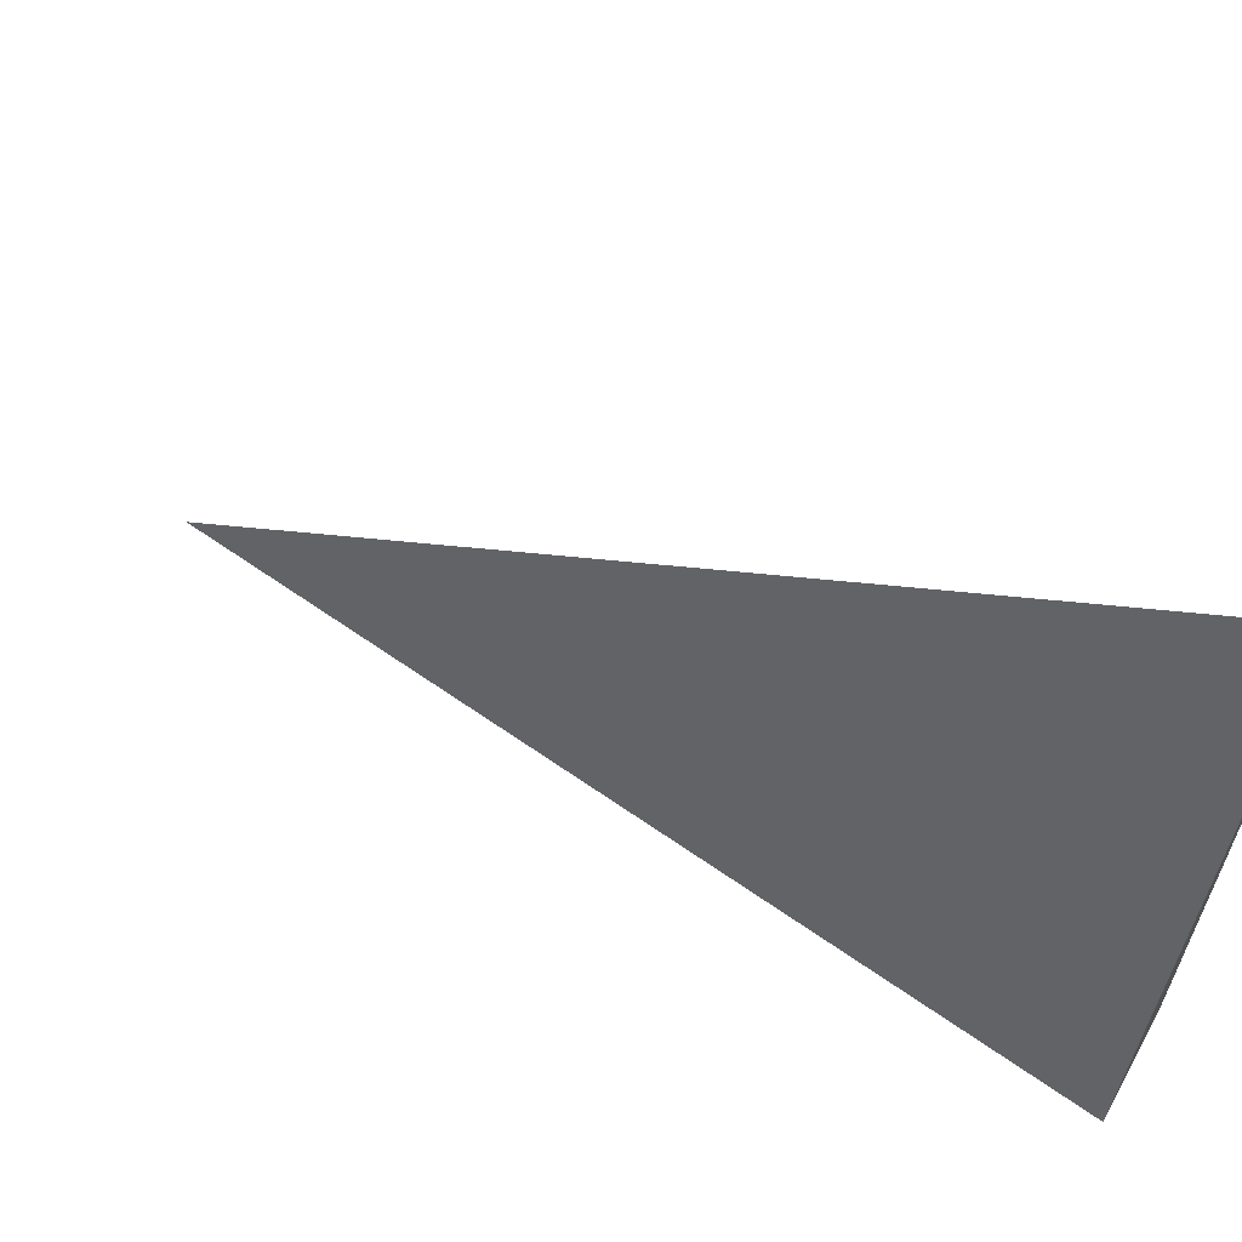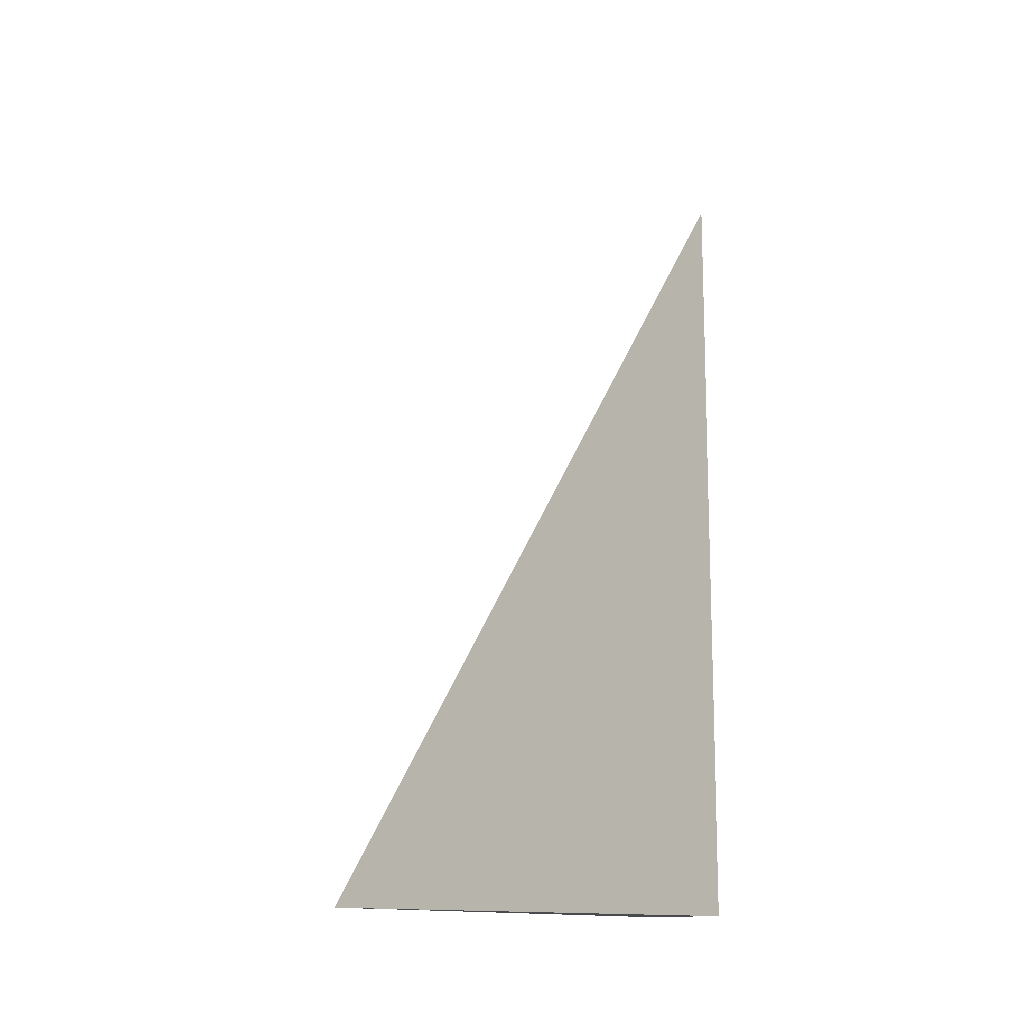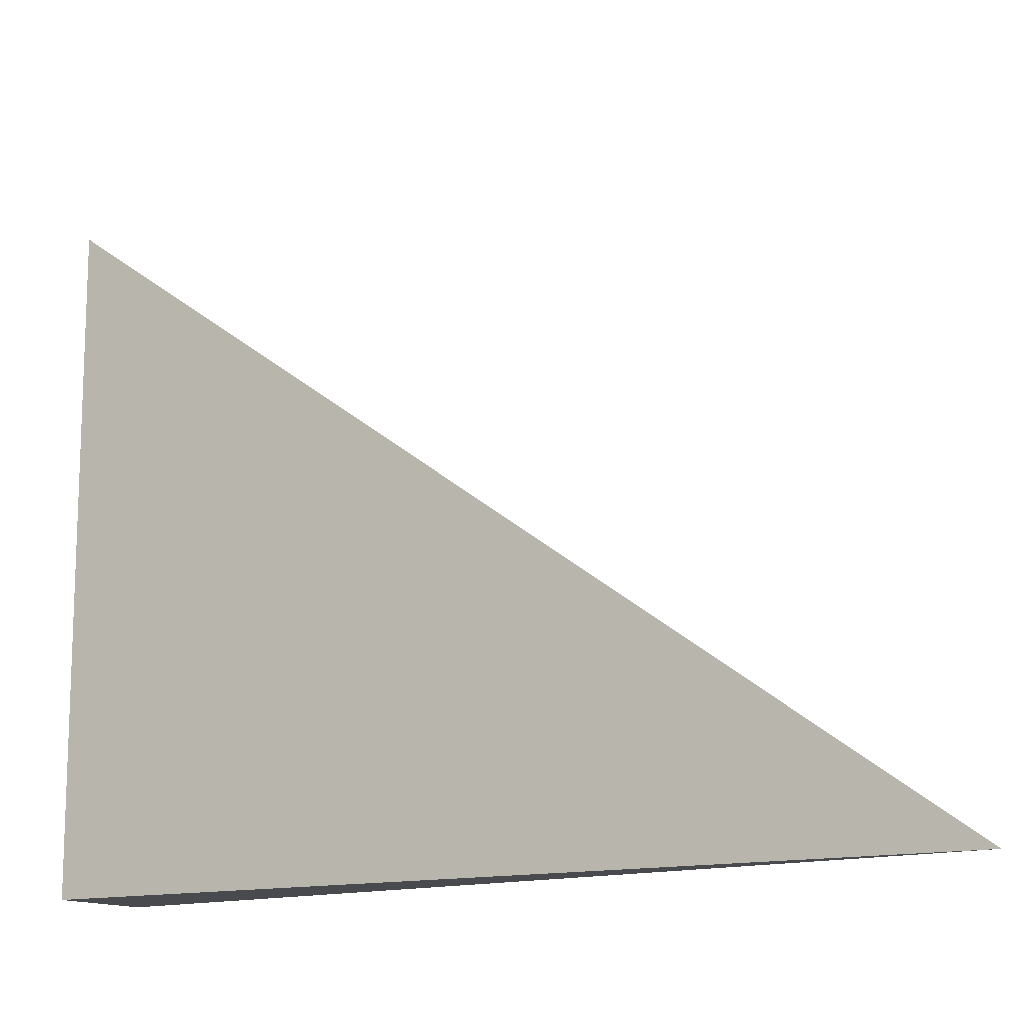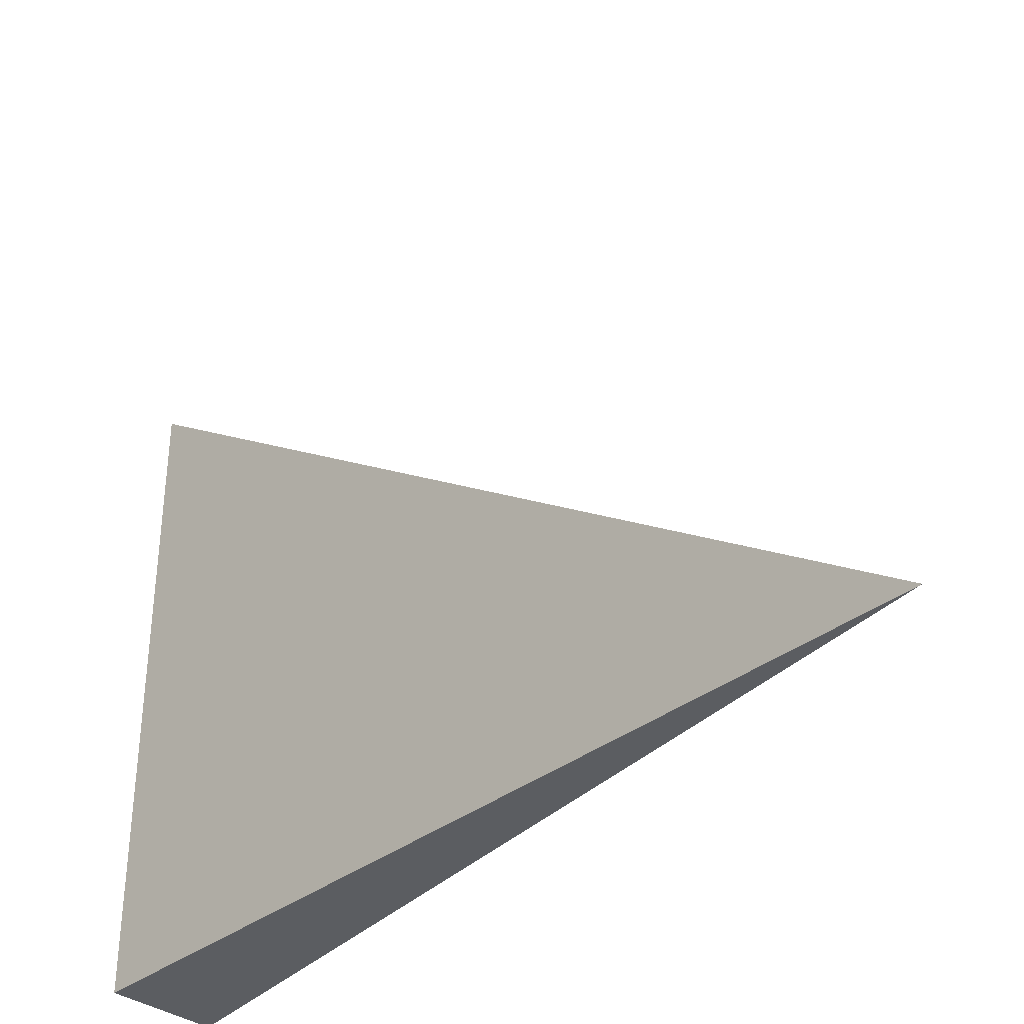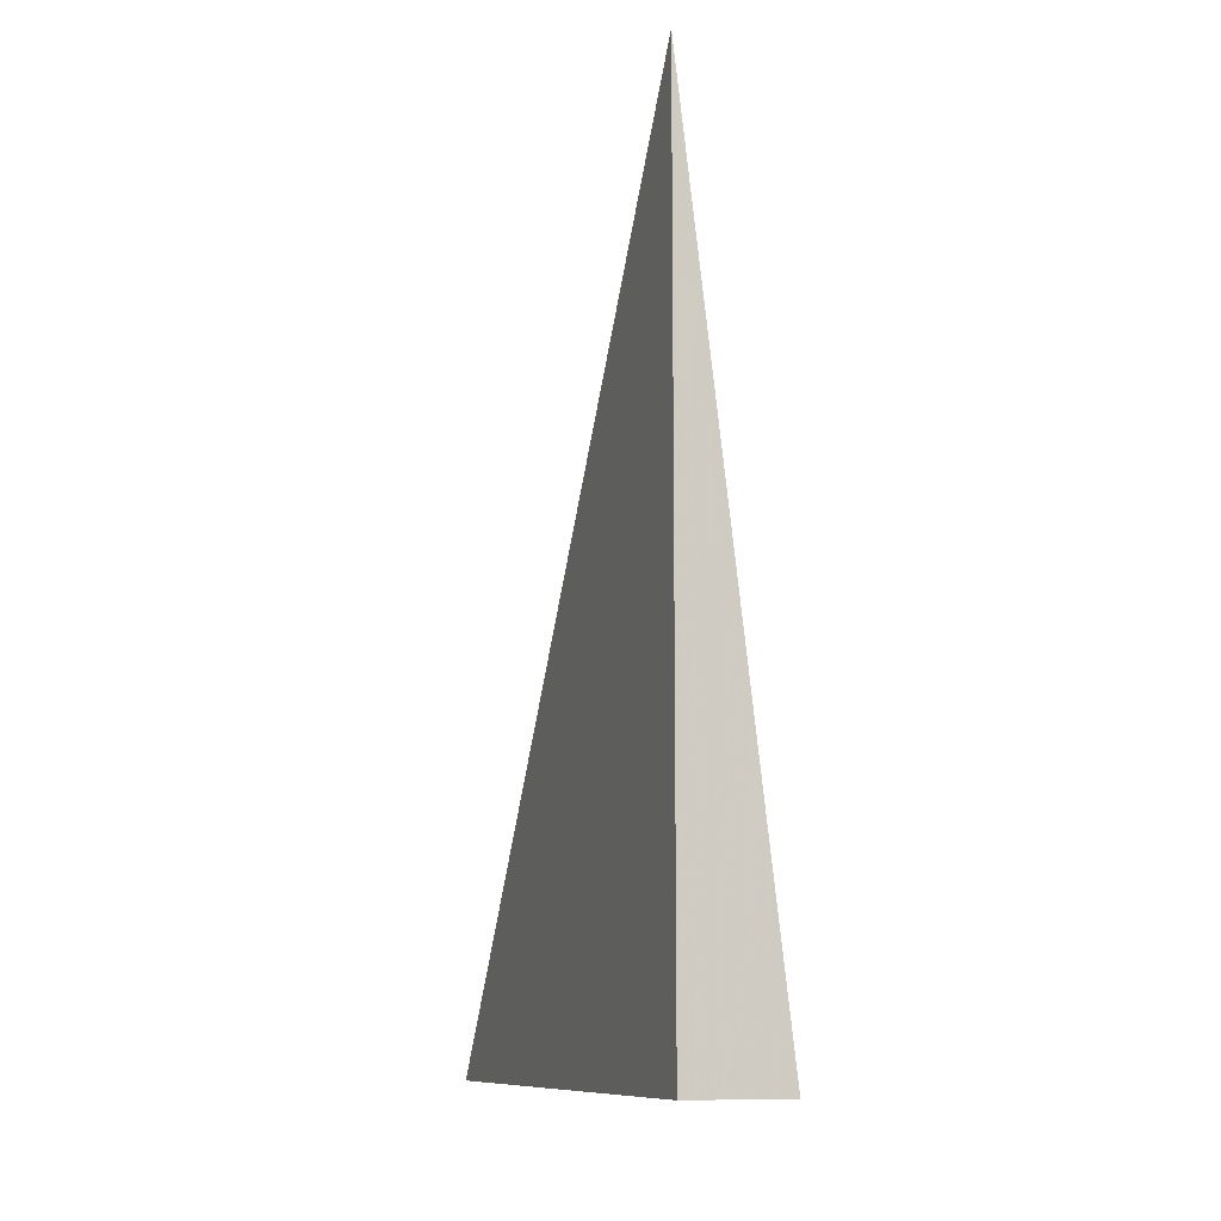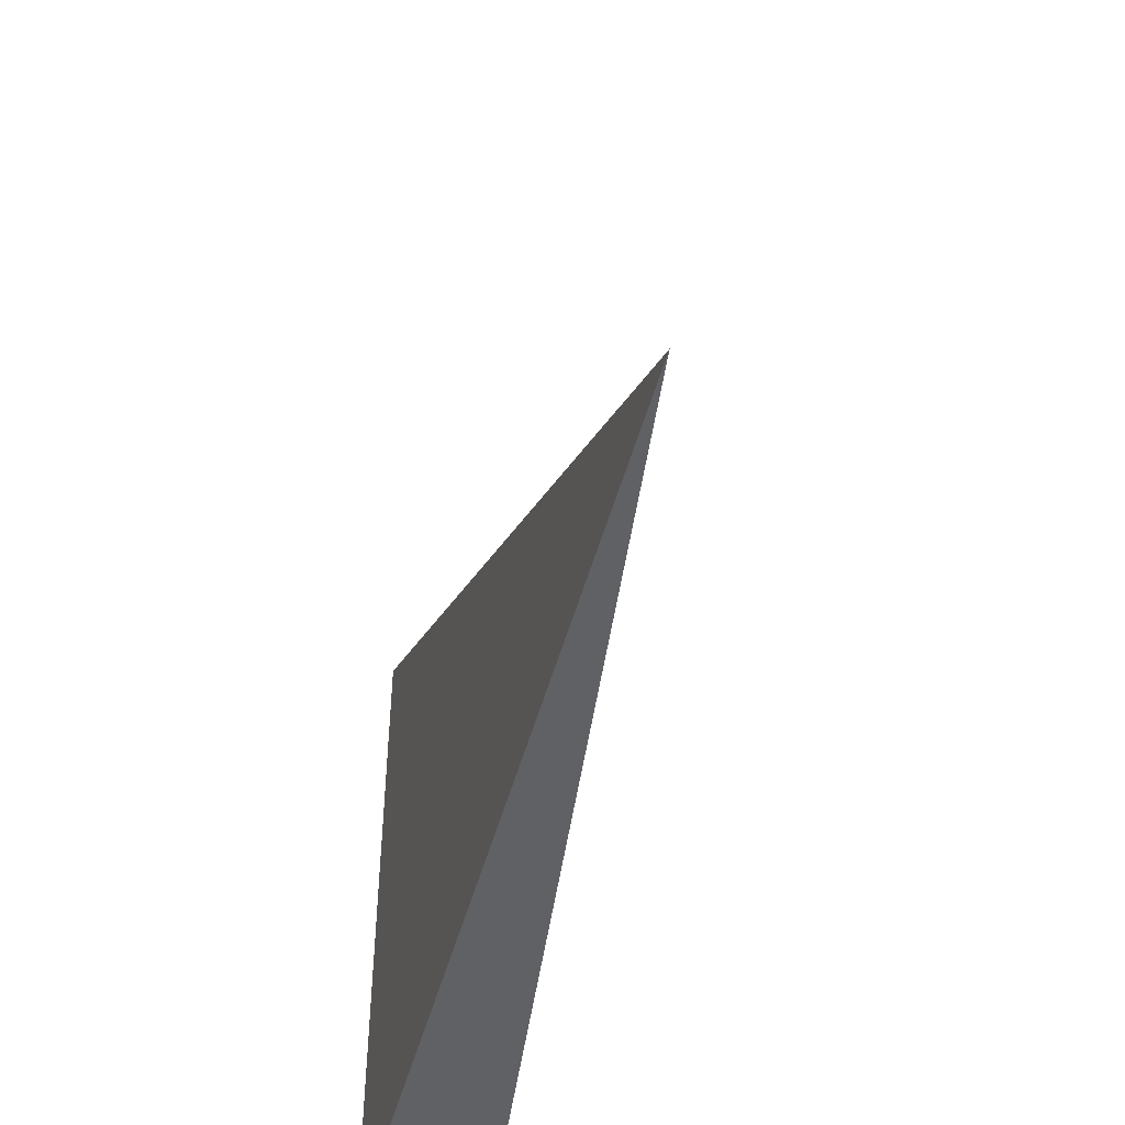
<metadata>
{"format":"obj","ext":"obj","renderer":"f3d","projection":"perspective","resolution":1024,"background":"white","views":[{"elev":61.9,"azim":119.0,"up":"+Y"},{"elev":-13.2,"azim":-138.9,"up":"+Z"},{"elev":-13.3,"azim":-58.0,"up":"+Y"},{"elev":-35.6,"azim":-44.1,"up":"+Y"},{"elev":-10.5,"azim":-18.8,"up":"+Z"},{"elev":-48.5,"azim":-14.7,"up":"+Y"}]}
</metadata>
<code>
v -0.03802 -0.2284 -0.3243
v 0.1141 -0.2284 -0.3243
v -0.03802 0.6851 -0.3243
v -0.03802 -0.2284 0.9728
v -0.03802 0.2284 -0.3243
v 0.03802 0.2284 -0.3243
v 0.03802 -0.2284 -0.3243
v 0.03802 -0.2284 0.3243
v -0.03802 -0.2284 0.3243
v -0.03802 0.2284 0.3243
v -0.03802 -1.388e-17 -0.3243
v -3.469e-18 -1.388e-17 -0.3243
v -3.469e-18 -0.2284 -0.3243
v -0.03802 0.4568 -0.3243
v -3.469e-18 0.4568 -0.3243
v -3.469e-18 0.2284 -0.3243
v 0.07604 -1.388e-17 -0.3243
v 0.07604 -0.2284 -0.3243
v 0.03802 -1.388e-17 -0.3243
v -3.469e-18 -0.2284 -2.776e-17
v -0.03802 -0.2284 -2.776e-17
v 0.07604 -0.2284 -2.776e-17
v 0.03802 -0.2284 -2.776e-17
v -3.469e-18 -0.2284 0.6486
v -0.03802 -0.2284 0.6486
v -3.469e-18 -0.2284 0.3243
v -0.03802 0.2284 -2.776e-17
v -0.03802 0.4568 -2.776e-17
v -0.03802 -1.388e-17 -2.776e-17
v -0.03802 -1.388e-17 0.6486
v -0.03802 -1.388e-17 0.3243
v 0.03802 -1.388e-17 -2.776e-17
v -3.469e-18 0.2284 -2.776e-17
v -3.469e-18 -1.388e-17 0.3243
v -0.03802 -0.1142 -0.3243
v -0.01901 -0.1142 -0.3243
v -0.01901 -0.2284 -0.3243
v -0.03802 0.1142 -0.3243
v -0.01901 0.1142 -0.3243
v -0.01901 -1.388e-17 -0.3243
v 0.01901 -0.1142 -0.3243
v 0.01901 -0.2284 -0.3243
v -3.469e-18 -0.1142 -0.3243
v -0.03802 0.3426 -0.3243
v -0.01901 0.3426 -0.3243
v -0.01901 0.2284 -0.3243
v -0.03802 0.5709 -0.3243
v -0.01901 0.5709 -0.3243
v -0.01901 0.4568 -0.3243
v 0.01901 0.3426 -0.3243
v 0.01901 0.2284 -0.3243
v -3.469e-18 0.3426 -0.3243
v 0.05703 0.1142 -0.3243
v 0.05703 -1.388e-17 -0.3243
v 0.03802 0.1142 -0.3243
v 0.09505 -0.1142 -0.3243
v 0.09505 -0.2284 -0.3243
v 0.07604 -0.1142 -0.3243
v 0.05703 -0.2284 -0.3243
v 0.03802 -0.1142 -0.3243
v 0.05703 -0.1142 -0.3243
v -3.469e-18 0.1142 -0.3243
v 0.01901 0.1142 -0.3243
v 0.01901 -1.388e-17 -0.3243
v -0.01901 -0.2284 -0.1621
v -0.03802 -0.2284 -0.1621
v 0.01901 -0.2284 -0.1621
v -3.469e-18 -0.2284 -0.1621
v -0.01901 -0.2284 0.1621
v -0.03802 -0.2284 0.1621
v -0.01901 -0.2284 -2.776e-17
v 0.05703 -0.2284 -0.1621
v 0.03802 -0.2284 -0.1621
v 0.09505 -0.2284 -0.1621
v 0.07604 -0.2284 -0.1621
v 0.05703 -0.2284 0.1621
v 0.03802 -0.2284 0.1621
v 0.05703 -0.2284 -2.776e-17
v 0.01901 -0.2284 0.4864
v -3.469e-18 -0.2284 0.4864
v 0.01901 -0.2284 0.3243
v -0.01901 -0.2284 0.8107
v -0.03802 -0.2284 0.8107
v -0.01901 -0.2284 0.6486
v -0.03802 -0.2284 0.4864
v -0.01901 -0.2284 0.3243
v -0.01901 -0.2284 0.4864
v 0.01901 -0.2284 -2.776e-17
v 0.01901 -0.2284 0.1621
v -3.469e-18 -0.2284 0.1621
v -0.03802 0.4568 -0.1621
v -0.03802 0.5709 -0.1621
v -0.03802 0.2284 -0.1621
v -0.03802 0.3426 -0.1621
v -0.03802 0.2284 0.1621
v -0.03802 0.3426 0.1621
v -0.03802 0.3426 -2.776e-17
v -0.03802 -1.388e-17 -0.1621
v -0.03802 0.1142 -0.1621
v -0.03802 -0.1142 -0.1621
v -0.03802 -0.1142 0.1621
v -0.03802 -0.1142 -2.776e-17
v -0.03802 -0.1142 0.4864
v -0.03802 -0.1142 0.3243
v -0.03802 -0.1142 0.8107
v -0.03802 -0.1142 0.6486
v -0.03802 0.1142 0.4864
v -0.03802 0.1142 0.3243
v -0.03802 -1.388e-17 0.4864
v -0.03802 0.1142 -2.776e-17
v -0.03802 -1.388e-17 0.1621
v -0.03802 0.1142 0.1621
v 0.07604 -0.1142 -0.1621
v 0.03802 0.1142 -0.1621
v 0.05703 -1.388e-17 -0.1621
v 0.03802 -0.1142 0.1621
v 0.05703 -0.1142 -2.776e-17
v -3.469e-18 0.3426 -0.1621
v 0.01901 0.2284 -0.1621
v -0.01901 0.4568 -0.1621
v -0.01901 0.2284 0.1621
v -0.01901 0.3426 -2.776e-17
v -0.01901 -1.388e-17 0.4864
v -0.01901 0.1142 0.3243
v -0.01901 -0.1142 0.6486
v 0.01901 -0.1142 0.3243
v -3.469e-18 -0.1142 0.4864
v 0.01901 0.1142 -2.776e-17
v -3.469e-18 0.1142 0.1621
v 0.01901 -1.388e-17 0.1621
f 1 35 37
f 35 11 36
f 36 13 37
f 35 36 37
f 11 38 40
f 38 5 39
f 39 12 40
f 38 39 40
f 12 41 43
f 41 7 42
f 42 13 43
f 41 42 43
f 11 40 36
f 40 12 43
f 43 13 36
f 40 43 36
f 5 44 46
f 44 14 45
f 45 16 46
f 44 45 46
f 14 47 49
f 47 3 48
f 48 15 49
f 47 48 49
f 15 50 52
f 50 6 51
f 51 16 52
f 50 51 52
f 14 49 45
f 49 15 52
f 52 16 45
f 49 52 45
f 6 53 55
f 53 17 54
f 54 19 55
f 53 54 55
f 17 56 58
f 56 2 57
f 57 18 58
f 56 57 58
f 18 59 61
f 59 7 60
f 60 19 61
f 59 60 61
f 17 58 54
f 58 18 61
f 61 19 54
f 58 61 54
f 5 46 39
f 46 16 62
f 62 12 39
f 46 62 39
f 16 51 63
f 51 6 55
f 55 19 63
f 51 55 63
f 19 60 64
f 60 7 41
f 41 12 64
f 60 41 64
f 16 63 62
f 63 19 64
f 64 12 62
f 63 64 62
f 1 37 66
f 37 13 65
f 65 21 66
f 37 65 66
f 13 42 68
f 42 7 67
f 67 20 68
f 42 67 68
f 20 69 71
f 69 9 70
f 70 21 71
f 69 70 71
f 13 68 65
f 68 20 71
f 71 21 65
f 68 71 65
f 7 59 73
f 59 18 72
f 72 23 73
f 59 72 73
f 18 57 75
f 57 2 74
f 74 22 75
f 57 74 75
f 22 76 78
f 76 8 77
f 77 23 78
f 76 77 78
f 18 75 72
f 75 22 78
f 78 23 72
f 75 78 72
f 8 79 81
f 79 24 80
f 80 26 81
f 79 80 81
f 24 82 84
f 82 4 83
f 83 25 84
f 82 83 84
f 25 85 87
f 85 9 86
f 86 26 87
f 85 86 87
f 24 84 80
f 84 25 87
f 87 26 80
f 84 87 80
f 7 73 67
f 73 23 88
f 88 20 67
f 73 88 67
f 23 77 89
f 77 8 81
f 81 26 89
f 77 81 89
f 26 86 90
f 86 9 69
f 69 20 90
f 86 69 90
f 23 89 88
f 89 26 90
f 90 20 88
f 89 90 88
f 3 47 92
f 47 14 91
f 91 28 92
f 47 91 92
f 14 44 94
f 44 5 93
f 93 27 94
f 44 93 94
f 27 95 97
f 95 10 96
f 96 28 97
f 95 96 97
f 14 94 91
f 94 27 97
f 97 28 91
f 94 97 91
f 5 38 99
f 38 11 98
f 98 29 99
f 38 98 99
f 11 35 100
f 35 1 66
f 66 21 100
f 35 66 100
f 21 70 102
f 70 9 101
f 101 29 102
f 70 101 102
f 11 100 98
f 100 21 102
f 102 29 98
f 100 102 98
f 9 85 104
f 85 25 103
f 103 31 104
f 85 103 104
f 25 83 106
f 83 4 105
f 105 30 106
f 83 105 106
f 30 107 109
f 107 10 108
f 108 31 109
f 107 108 109
f 25 106 103
f 106 30 109
f 109 31 103
f 106 109 103
f 5 99 93
f 99 29 110
f 110 27 93
f 99 110 93
f 29 101 111
f 101 9 104
f 104 31 111
f 101 104 111
f 31 108 112
f 108 10 95
f 95 27 112
f 108 95 112
f 29 111 110
f 111 31 112
f 112 27 110
f 111 112 110
f 2 56 74
f 56 17 113
f 113 22 74
f 56 113 74
f 17 53 115
f 53 6 114
f 114 32 115
f 53 114 115
f 32 116 117
f 116 8 76
f 76 22 117
f 116 76 117
f 17 115 113
f 115 32 117
f 117 22 113
f 115 117 113
f 6 50 119
f 50 15 118
f 118 33 119
f 50 118 119
f 15 48 120
f 48 3 92
f 92 28 120
f 48 92 120
f 28 96 122
f 96 10 121
f 121 33 122
f 96 121 122
f 15 120 118
f 120 28 122
f 122 33 118
f 120 122 118
f 10 107 124
f 107 30 123
f 123 34 124
f 107 123 124
f 30 105 125
f 105 4 82
f 82 24 125
f 105 82 125
f 24 79 127
f 79 8 126
f 126 34 127
f 79 126 127
f 30 125 123
f 125 24 127
f 127 34 123
f 125 127 123
f 6 119 114
f 119 33 128
f 128 32 114
f 119 128 114
f 33 121 129
f 121 10 124
f 124 34 129
f 121 124 129
f 34 126 130
f 126 8 116
f 116 32 130
f 126 116 130
f 33 129 128
f 129 34 130
f 130 32 128
f 129 130 128

</code>
